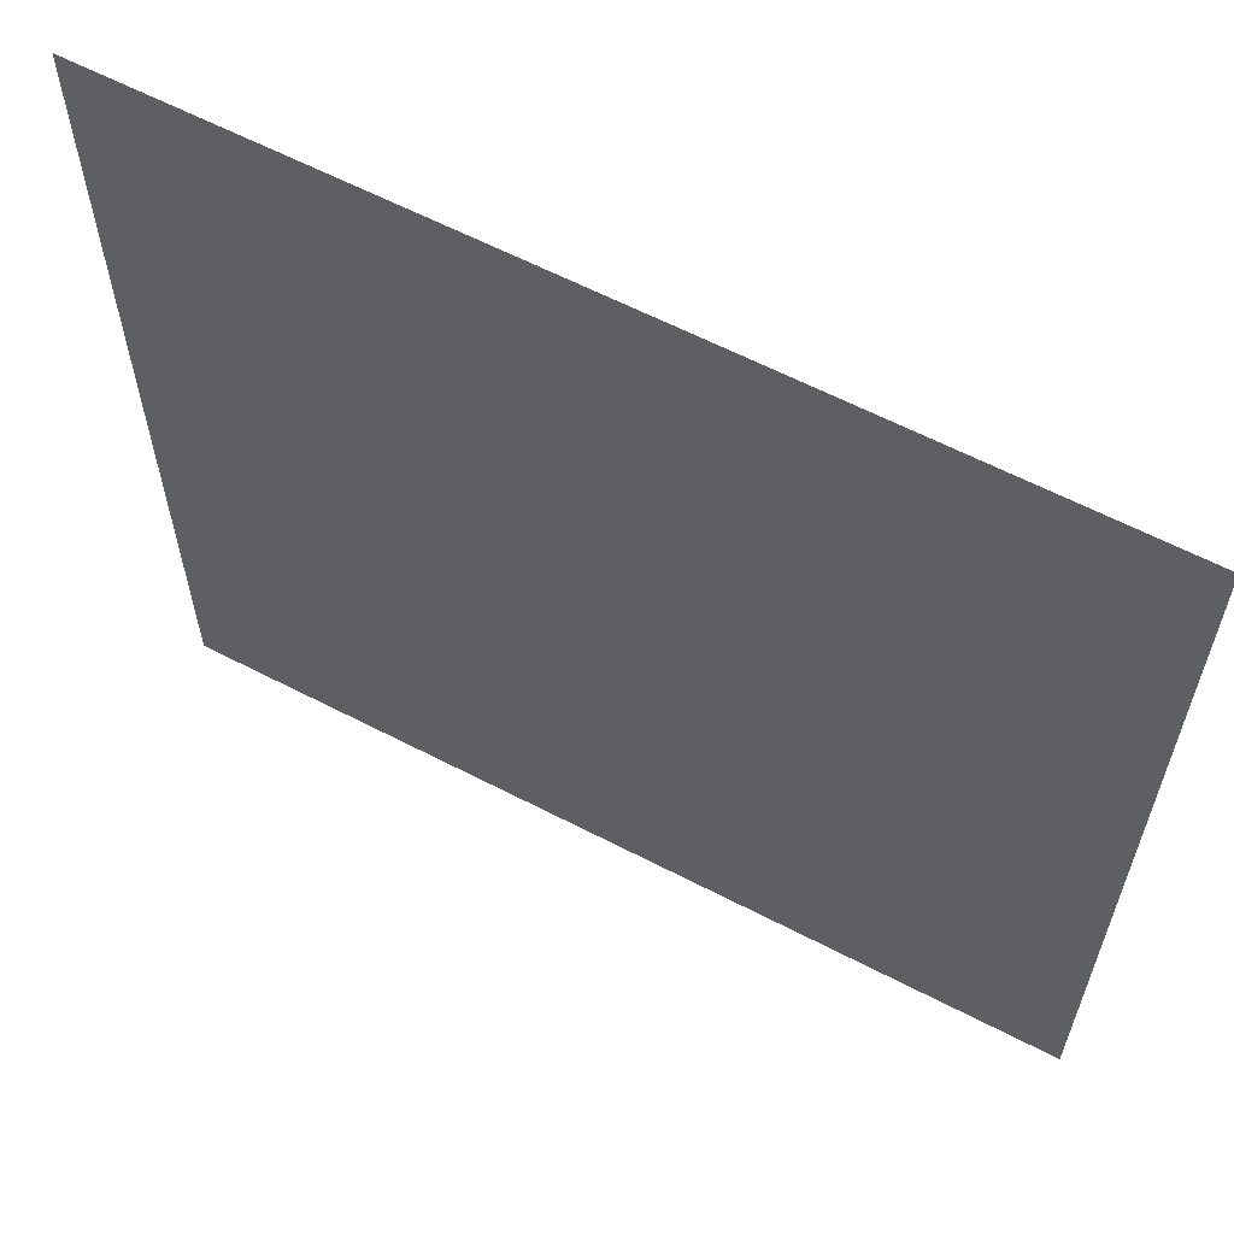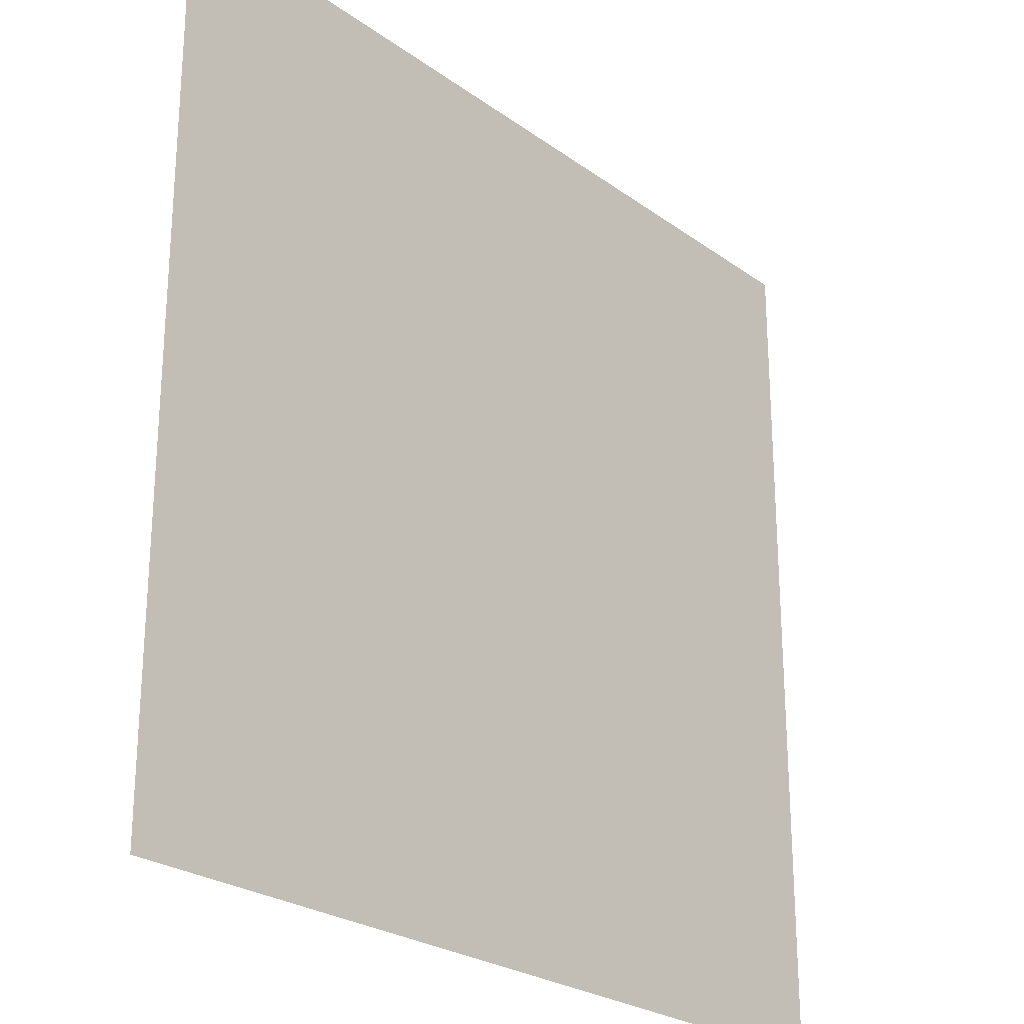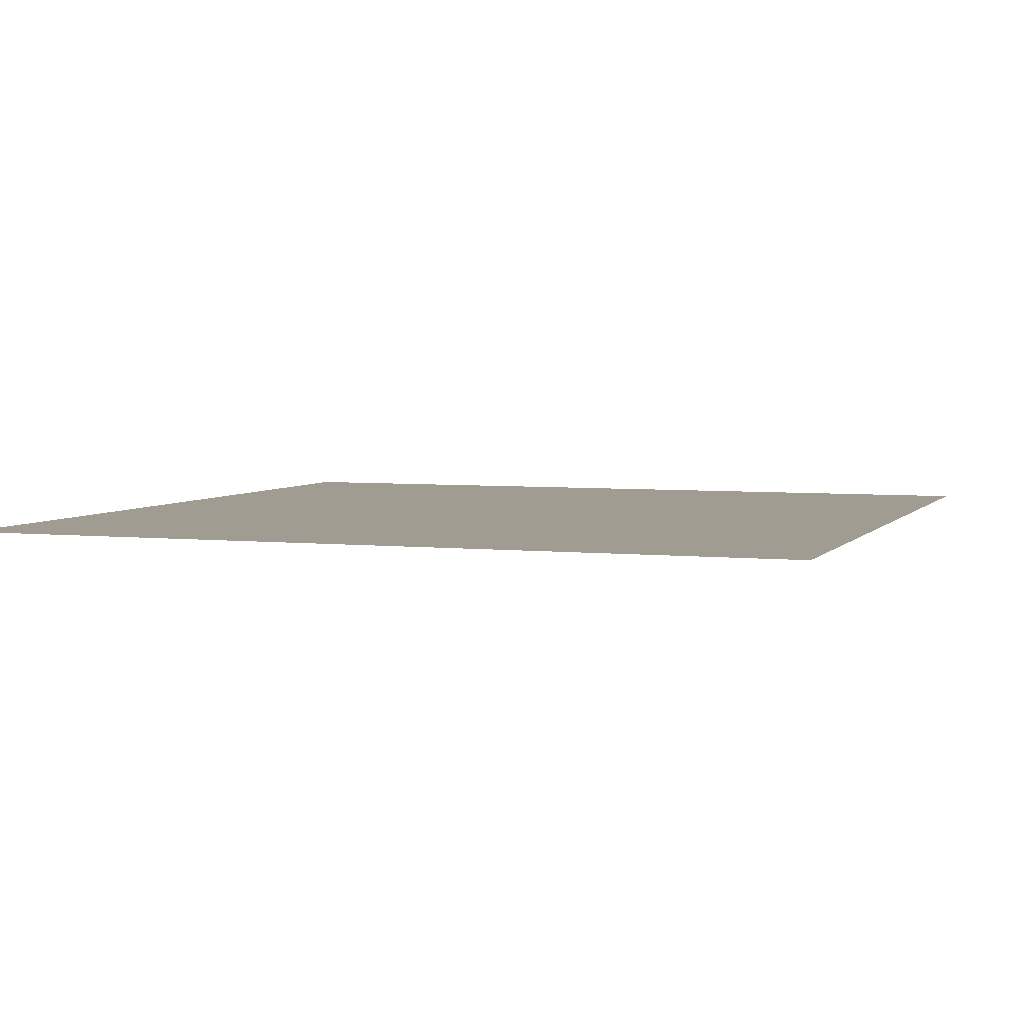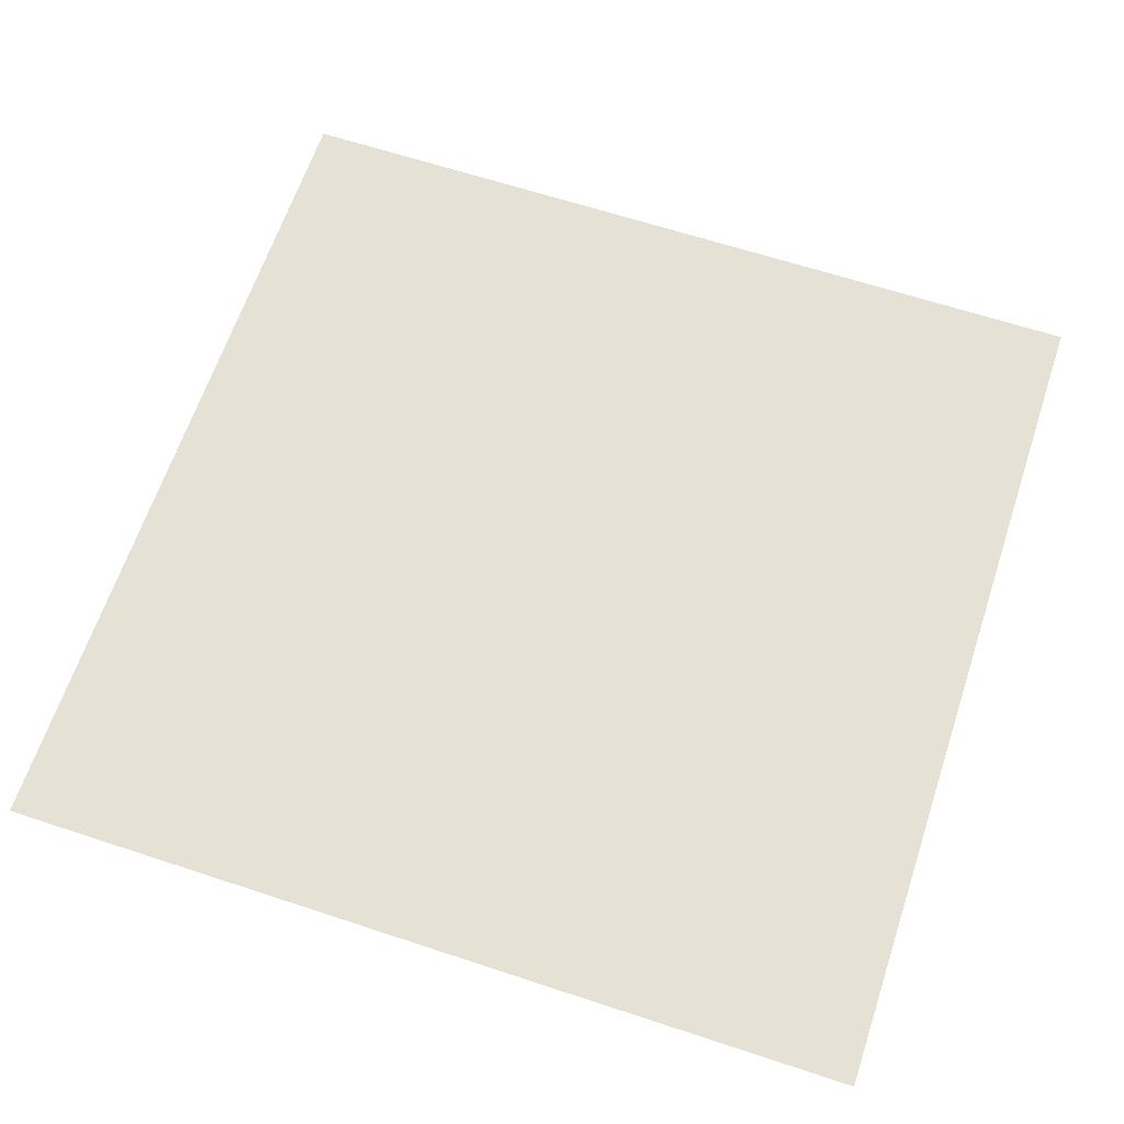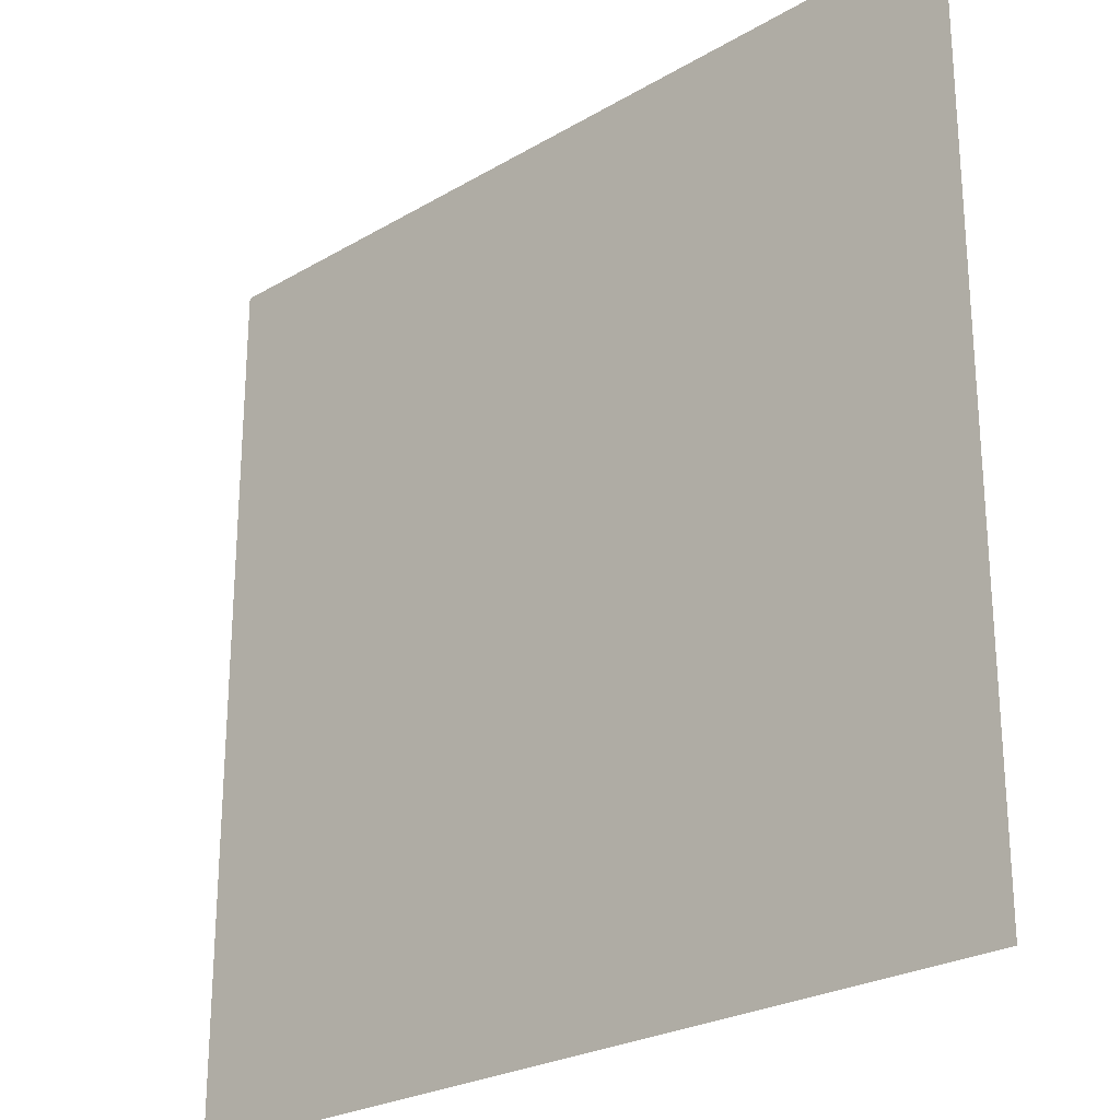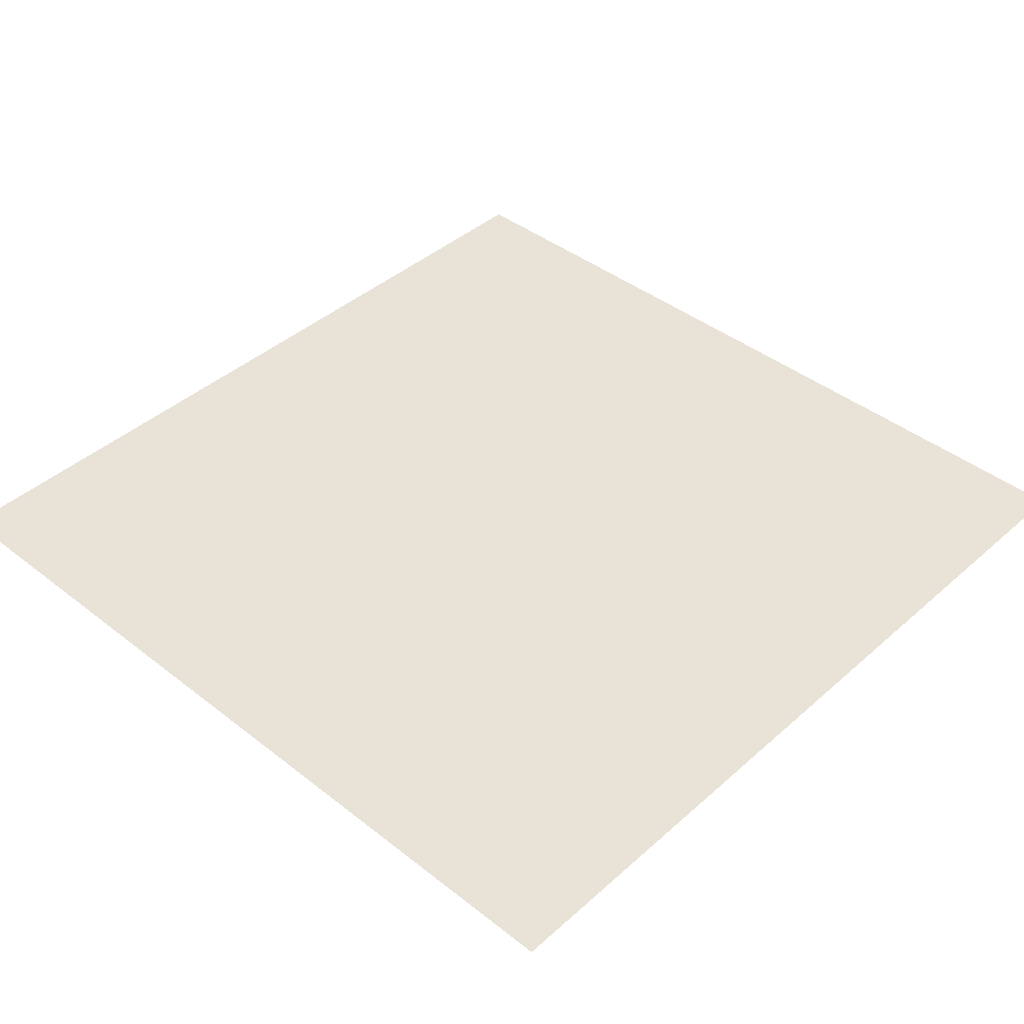
<metadata>
{"format":"obj","ext":"obj","renderer":"f3d","projection":"perspective","resolution":1024,"background":"white","views":[{"elev":61.8,"azim":-152.2,"up":"+Y"},{"elev":-25.0,"azim":130.8,"up":"+Y"},{"elev":4.4,"azim":-160.4,"up":"+Z"},{"elev":64.1,"azim":108.4,"up":"+Z"},{"elev":-25.2,"azim":-136.5,"up":"+Y"},{"elev":41.7,"azim":133.3,"up":"+Z"}]}
</metadata>
<code>
v -480 -32 0
v -512 -32 0
v -512 0 0
v -480 0 0
v -448 -32 0
v -448 0 0
v -416 -32 0
v -416 0 0
v -384 -32 0
v -384 0 0
v -352 -32 0
v -352 0 0
v -320 -32 0
v -320 0 0
v -288 -32 0
v -288 0 0
v -256 -32 0
v -256 0 0
v -224 -32 0
v -224 0 0
v -192 -32 0
v -192 0 0
v -160 -32 0
v -160 0 0
v -128 -32 0
v -128 0 0
v -96 -32 0
v -96 0 0
v -64 -32 0
v -64 0 0
v -32 -32 0
v -32 0 0
v 0 -32 0
v 0 0 0
v -480 -64 0
v -512 -64 0
v -448 -64 0
v -416 -64 0
v -384 -64 0
v -352 -64 0
v -320 -64 0
v -288 -64 0
v -256 -64 0
v -224 -64 0
v -192 -64 0
v -160 -64 0
v -128 -64 0
v -96 -64 0
v -64 -64 0
v -32 -64 0
v 0 -64 0
v -480 -96 0
v -512 -96 0
v -448 -96 0
v -416 -96 0
v -384 -96 0
v -352 -96 0
v -320 -96 0
v -288 -96 0
v -256 -96 0
v -224 -96 0
v -192 -96 0
v -160 -96 0
v -128 -96 0
v -96 -96 0
v -64 -96 0
v -32 -96 0
v 0 -96 0
v -480 -128 0
v -512 -128 0
v -448 -128 0
v -416 -128 0
v -384 -128 0
v -352 -128 0
v -320 -128 0
v -288 -128 0
v -256 -128 0
v -224 -128 0
v -192 -128 0
v -160 -128 0
v -128 -128 0
v -96 -128 0
v -64 -128 0
v -32 -128 0
v 0 -128 0
v -480 -160 0
v -512 -160 0
v -448 -160 0
v -416 -160 0
v -384 -160 0
v -352 -160 0
v -320 -160 0
v -288 -160 0
v -256 -160 0
v -224 -160 0
v -192 -160 0
v -160 -160 0
v -128 -160 0
v -96 -160 0
v -64 -160 0
v -32 -160 0
v 0 -160 0
v -480 -192 0
v -512 -192 0
v -448 -192 0
v -416 -192 0
v -384 -192 0
v -352 -192 0
v -320 -192 0
v -288 -192 0
v -256 -192 0
v -224 -192 0
v -192 -192 0
v -160 -192 0
v -128 -192 0
v -96 -192 0
v -64 -192 0
v -32 -192 0
v 0 -192 0
v -480 -224 0
v -512 -224 0
v -448 -224 0
v -416 -224 0
v -384 -224 0
v -352 -224 0
v -320 -224 0
v -288 -224 0
v -256 -224 0
v -224 -224 0
v -192 -224 0
v -160 -224 0
v -128 -224 0
v -96 -224 0
v -64 -224 0
v -32 -224 0
v 0 -224 0
v -480 -256 0
v -512 -256 0
v -448 -256 0
v -416 -256 0
v -384 -256 0
v -352 -256 0
v -320 -256 0
v -288 -256 0
v -256 -256 0
v -224 -256 0
v -192 -256 0
v -160 -256 0
v -128 -256 0
v -96 -256 0
v -64 -256 0
v -32 -256 0
v 0 -256 0
v -480 -288 0
v -512 -288 0
v -448 -288 0
v -416 -288 0
v -384 -288 0
v -352 -288 0
v -320 -288 0
v -288 -288 0
v -256 -288 0
v -224 -288 0
v -192 -288 0
v -160 -288 0
v -128 -288 0
v -96 -288 0
v -64 -288 0
v -32 -288 0
v 0 -288 0
v -480 -320 0
v -512 -320 0
v -448 -320 0
v -416 -320 0
v -384 -320 0
v -352 -320 0
v -320 -320 0
v -288 -320 0
v -256 -320 0
v -224 -320 0
v -192 -320 0
v -160 -320 0
v -128 -320 0
v -96 -320 0
v -64 -320 0
v -32 -320 0
v 0 -320 0
v -480 -352 0
v -512 -352 0
v -448 -352 0
v -416 -352 0
v -384 -352 0
v -352 -352 0
v -320 -352 0
v -288 -352 0
v -256 -352 0
v -224 -352 0
v -192 -352 0
v -160 -352 0
v -128 -352 0
v -96 -352 0
v -64 -352 0
v -32 -352 0
v 0 -352 0
v -480 -384 0
v -512 -384 0
v -448 -384 0
v -416 -384 0
v -384 -384 0
v -352 -384 0
v -320 -384 0
v -288 -384 0
v -256 -384 0
v -224 -384 0
v -192 -384 0
v -160 -384 0
v -128 -384 0
v -96 -384 0
v -64 -384 0
v -32 -384 0
v 0 -384 0
v -480 -416 0
v -512 -416 0
v -448 -416 0
v -416 -416 0
v -384 -416 0
v -352 -416 0
v -320 -416 0
v -288 -416 0
v -256 -416 0
v -224 -416 0
v -192 -416 0
v -160 -416 0
v -128 -416 0
v -96 -416 0
v -64 -416 0
v -32 -416 0
v 0 -416 0
v -480 -448 0
v -512 -448 0
v -448 -448 0
v -416 -448 0
v -384 -448 0
v -352 -448 0
v -320 -448 0
v -288 -448 0
v -256 -448 0
v -224 -448 0
v -192 -448 0
v -160 -448 0
v -128 -448 0
v -96 -448 0
v -64 -448 0
v -32 -448 0
v 0 -448 0
v -480 -480 0
v -512 -480 0
v -448 -480 0
v -416 -480 0
v -384 -480 0
v -352 -480 0
v -320 -480 0
v -288 -480 0
v -256 -480 0
v -224 -480 0
v -192 -480 0
v -160 -480 0
v -128 -480 0
v -96 -480 0
v -64 -480 0
v -32 -480 0
v 0 -480 0
v -480 -512 0
v -512 -512 0
v -448 -512 0
v -416 -512 0
v -384 -512 0
v -352 -512 0
v -320 -512 0
v -288 -512 0
v -256 -512 0
v -224 -512 0
v -192 -512 0
v -160 -512 0
v -128 -512 0
v -96 -512 0
v -64 -512 0
v -32 -512 0
v 0 -512 0
g mesh_0001
f 1 2 3 4
f 5 1 4 6
f 7 5 6 8
f 9 7 8 10
f 11 9 10 12
f 13 11 12 14
f 15 13 14 16
f 17 15 16 18
f 19 17 18 20
f 21 19 20 22
f 23 21 22 24
f 25 23 24 26
f 27 25 26 28
f 29 27 28 30
f 31 29 30 32
f 33 31 32 34
f 35 36 2 1
f 37 35 1 5
f 38 37 5 7
f 39 38 7 9
f 40 39 9 11
f 41 40 11 13
f 42 41 13 15
f 43 42 15 17
f 44 43 17 19
f 45 44 19 21
f 46 45 21 23
f 47 46 23 25
f 48 47 25 27
f 49 48 27 29
f 50 49 29 31
f 51 50 31 33
f 52 53 36 35
f 54 52 35 37
f 55 54 37 38
f 56 55 38 39
f 57 56 39 40
f 58 57 40 41
f 59 58 41 42
f 60 59 42 43
f 61 60 43 44
f 62 61 44 45
f 63 62 45 46
f 64 63 46 47
f 65 64 47 48
f 66 65 48 49
f 67 66 49 50
f 68 67 50 51
f 69 70 53 52
f 71 69 52 54
f 72 71 54 55
f 73 72 55 56
f 74 73 56 57
f 75 74 57 58
f 76 75 58 59
f 77 76 59 60
f 78 77 60 61
f 79 78 61 62
f 80 79 62 63
f 81 80 63 64
f 82 81 64 65
f 83 82 65 66
f 84 83 66 67
f 85 84 67 68
f 86 87 70 69
f 88 86 69 71
f 89 88 71 72
f 90 89 72 73
f 91 90 73 74
f 92 91 74 75
f 93 92 75 76
f 94 93 76 77
f 95 94 77 78
f 96 95 78 79
f 97 96 79 80
f 98 97 80 81
f 99 98 81 82
f 100 99 82 83
f 101 100 83 84
f 102 101 84 85
f 103 104 87 86
f 105 103 86 88
f 106 105 88 89
f 107 106 89 90
f 108 107 90 91
f 109 108 91 92
f 110 109 92 93
f 111 110 93 94
f 112 111 94 95
f 113 112 95 96
f 114 113 96 97
f 115 114 97 98
f 116 115 98 99
f 117 116 99 100
f 118 117 100 101
f 119 118 101 102
f 120 121 104 103
f 122 120 103 105
f 123 122 105 106
f 124 123 106 107
f 125 124 107 108
f 126 125 108 109
f 127 126 109 110
f 128 127 110 111
f 129 128 111 112
f 130 129 112 113
f 131 130 113 114
f 132 131 114 115
f 133 132 115 116
f 134 133 116 117
f 135 134 117 118
f 136 135 118 119
f 137 138 121 120
f 139 137 120 122
f 140 139 122 123
f 141 140 123 124
f 142 141 124 125
f 143 142 125 126
f 144 143 126 127
f 145 144 127 128
f 146 145 128 129
f 147 146 129 130
f 148 147 130 131
f 149 148 131 132
f 150 149 132 133
f 151 150 133 134
f 152 151 134 135
f 153 152 135 136
f 154 155 138 137
f 156 154 137 139
f 157 156 139 140
f 158 157 140 141
f 159 158 141 142
f 160 159 142 143
f 161 160 143 144
f 162 161 144 145
f 163 162 145 146
f 164 163 146 147
f 165 164 147 148
f 166 165 148 149
f 167 166 149 150
f 168 167 150 151
f 169 168 151 152
f 170 169 152 153
f 171 172 155 154
f 173 171 154 156
f 174 173 156 157
f 175 174 157 158
f 176 175 158 159
f 177 176 159 160
f 178 177 160 161
f 179 178 161 162
f 180 179 162 163
f 181 180 163 164
f 182 181 164 165
f 183 182 165 166
f 184 183 166 167
f 185 184 167 168
f 186 185 168 169
f 187 186 169 170
f 188 189 172 171
f 190 188 171 173
f 191 190 173 174
f 192 191 174 175
f 193 192 175 176
f 194 193 176 177
f 195 194 177 178
f 196 195 178 179
f 197 196 179 180
f 198 197 180 181
f 199 198 181 182
f 200 199 182 183
f 201 200 183 184
f 202 201 184 185
f 203 202 185 186
f 204 203 186 187
f 205 206 189 188
f 207 205 188 190
f 208 207 190 191
f 209 208 191 192
f 210 209 192 193
f 211 210 193 194
f 212 211 194 195
f 213 212 195 196
f 214 213 196 197
f 215 214 197 198
f 216 215 198 199
f 217 216 199 200
f 218 217 200 201
f 219 218 201 202
f 220 219 202 203
f 221 220 203 204
f 222 223 206 205
f 224 222 205 207
f 225 224 207 208
f 226 225 208 209
f 227 226 209 210
f 228 227 210 211
f 229 228 211 212
f 230 229 212 213
f 231 230 213 214
f 232 231 214 215
f 233 232 215 216
f 234 233 216 217
f 235 234 217 218
f 236 235 218 219
f 237 236 219 220
f 238 237 220 221
f 239 240 223 222
f 241 239 222 224
f 242 241 224 225
f 243 242 225 226
f 244 243 226 227
f 245 244 227 228
f 246 245 228 229
f 247 246 229 230
f 248 247 230 231
f 249 248 231 232
f 250 249 232 233
f 251 250 233 234
f 252 251 234 235
f 253 252 235 236
f 254 253 236 237
f 255 254 237 238
f 256 257 240 239
f 258 256 239 241
f 259 258 241 242
f 260 259 242 243
f 261 260 243 244
f 262 261 244 245
f 263 262 245 246
f 264 263 246 247
f 265 264 247 248
f 266 265 248 249
f 267 266 249 250
f 268 267 250 251
f 269 268 251 252
f 270 269 252 253
f 271 270 253 254
f 272 271 254 255
f 273 274 257 256
f 275 273 256 258
f 276 275 258 259
f 277 276 259 260
f 278 277 260 261
f 279 278 261 262
f 280 279 262 263
f 281 280 263 264
f 282 281 264 265
f 283 282 265 266
f 284 283 266 267
f 285 284 267 268
f 286 285 268 269
f 287 286 269 270
f 288 287 270 271
f 289 288 271 272

</code>
